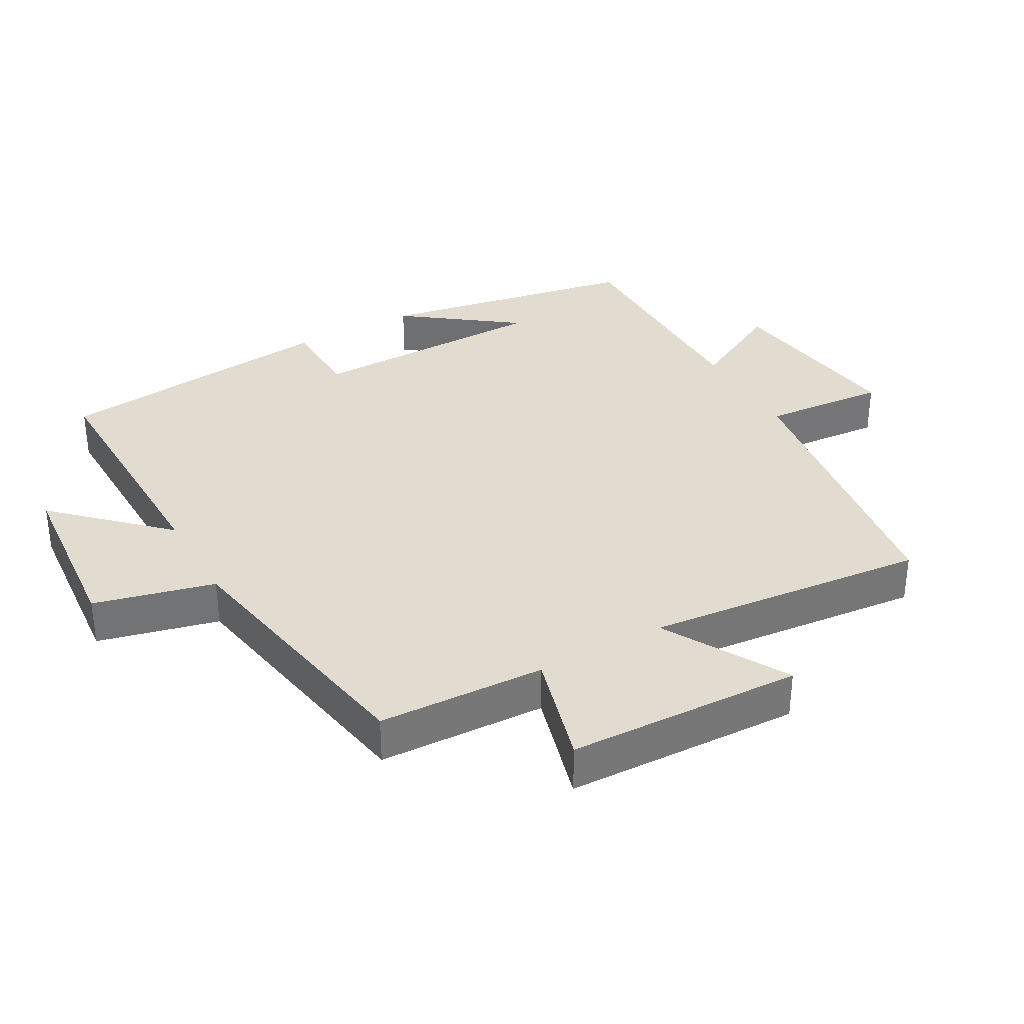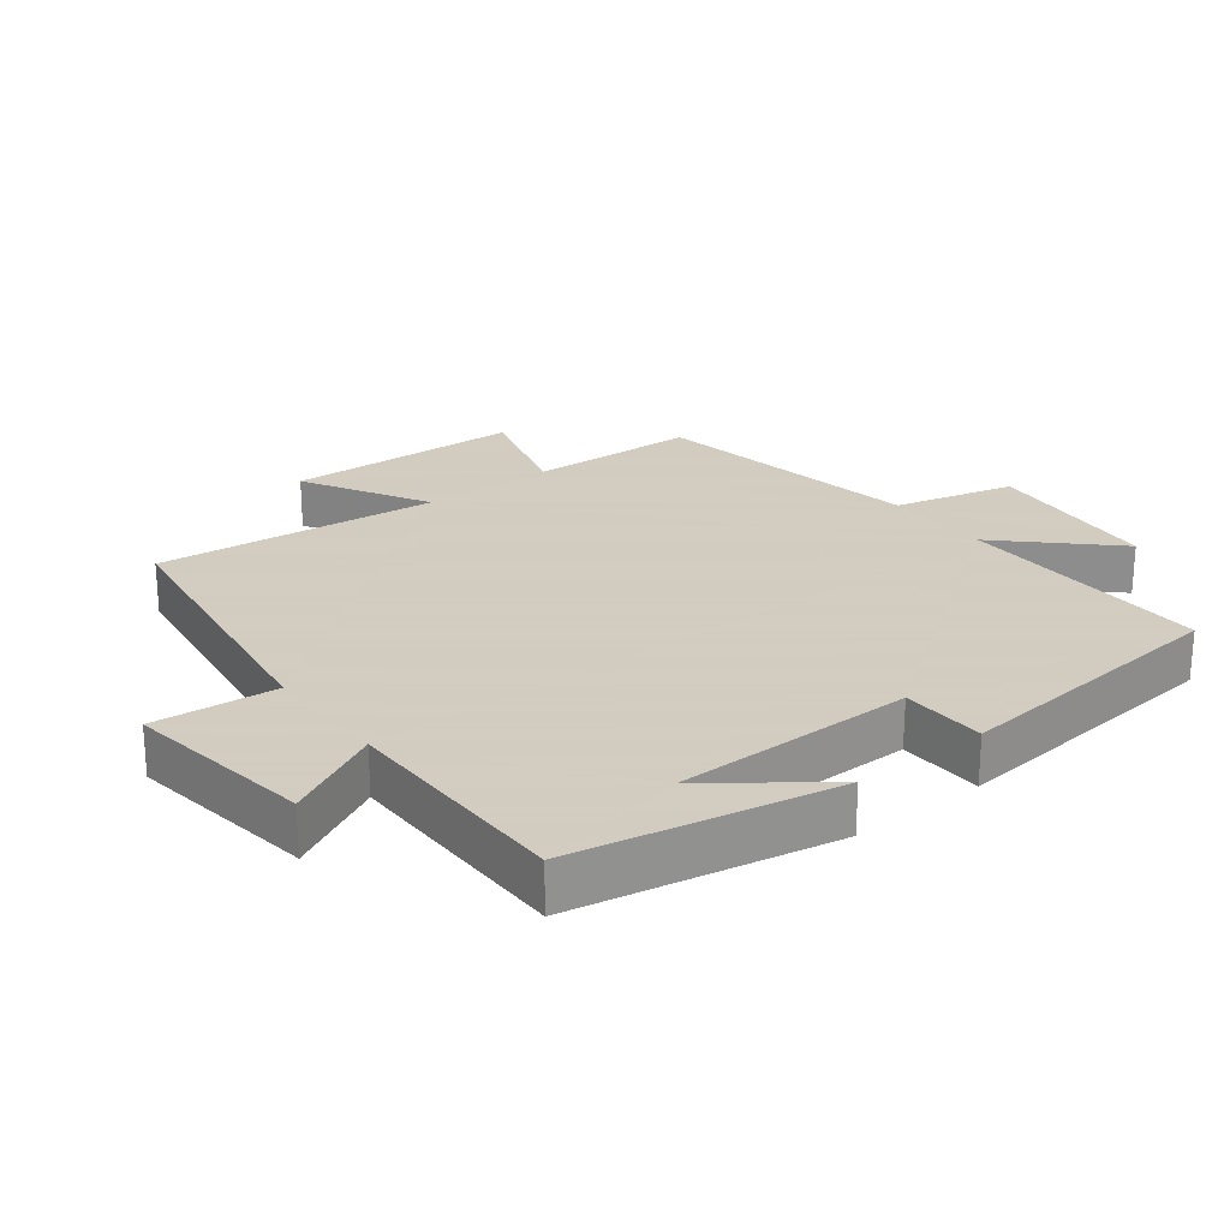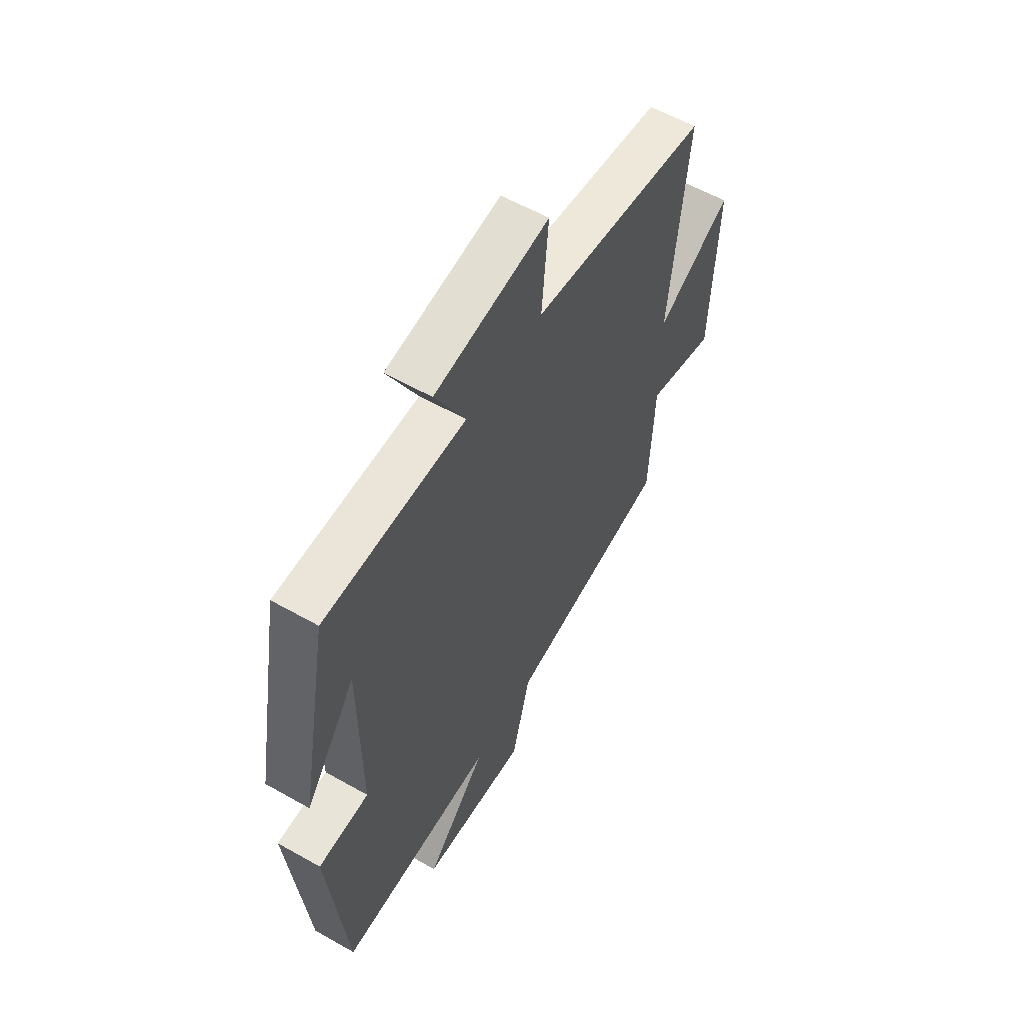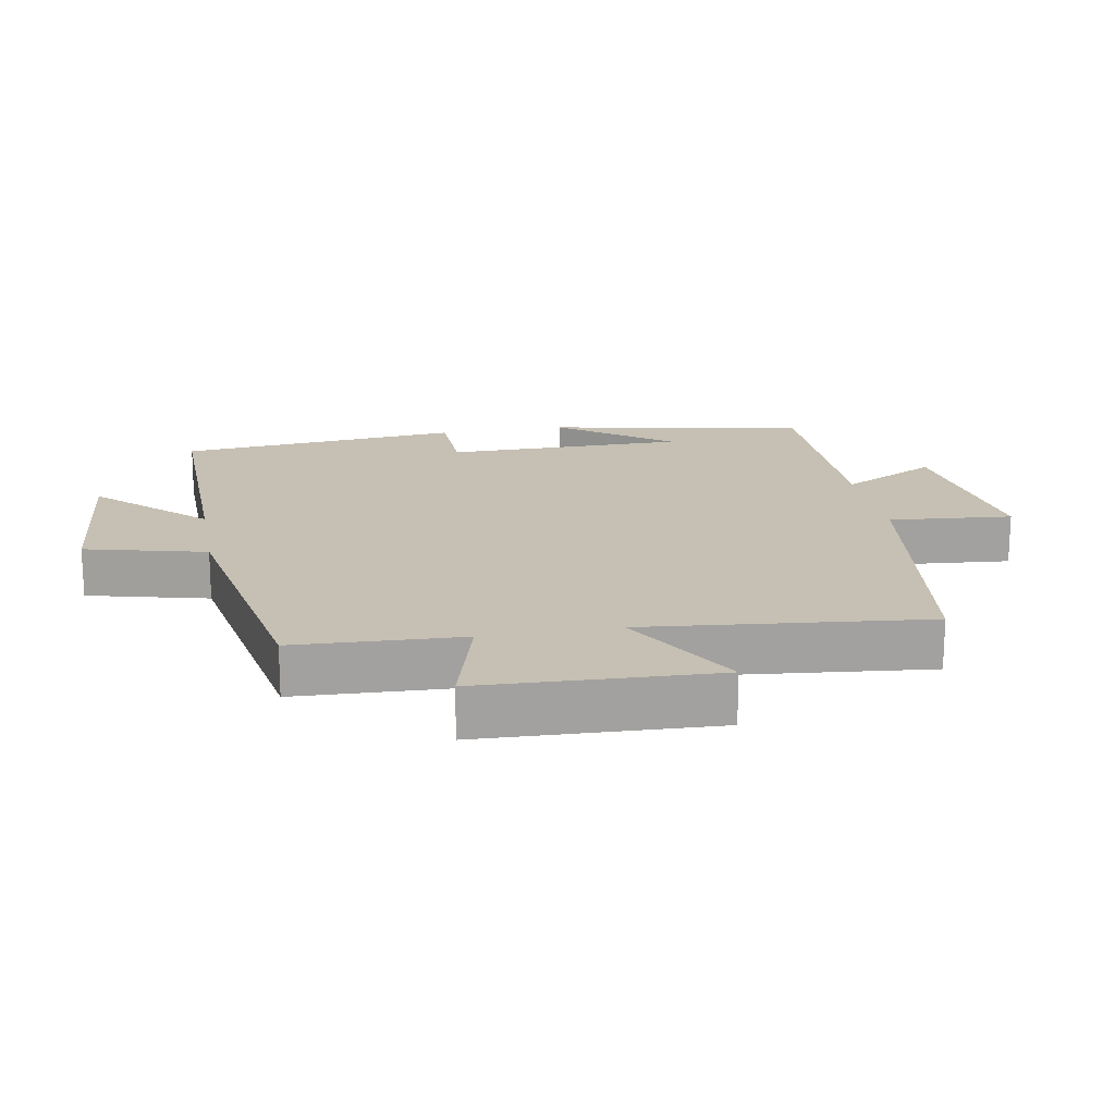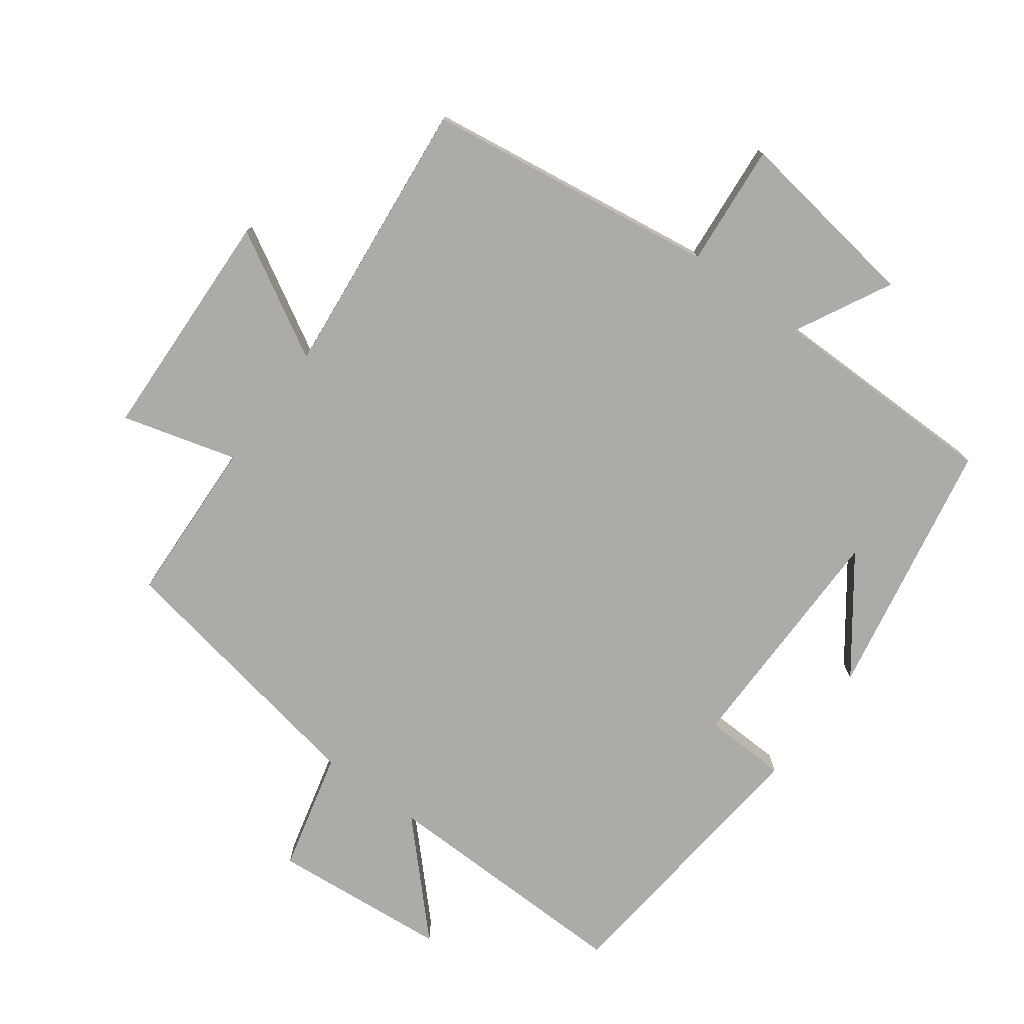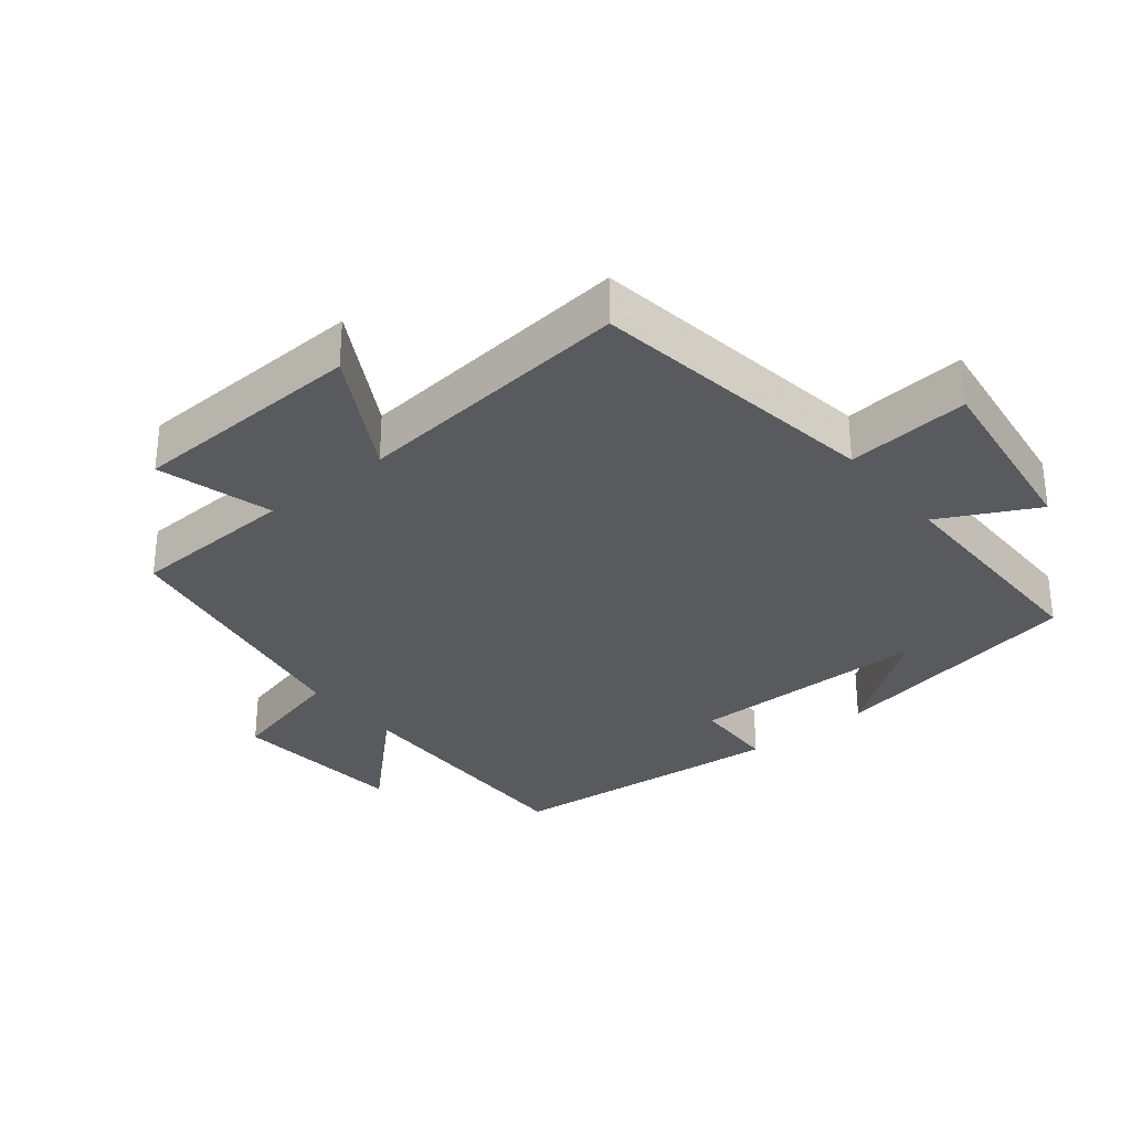
<metadata>
{"format":"obj","ext":"obj","renderer":"f3d","projection":"perspective","resolution":1024,"background":"white","views":[{"elev":34.5,"azim":-119.4,"up":"+Y"},{"elev":24.3,"azim":52.3,"up":"+Y"},{"elev":58.4,"azim":120.3,"up":"+Z"},{"elev":18.1,"azim":-100.2,"up":"+Y"},{"elev":-76.4,"azim":-36.5,"up":"+Y"},{"elev":-31.2,"azim":-50.9,"up":"+Y"}]}
</metadata>
<code>
v 0.458 0.07 -0.506
v 0.075 0.07 -0.5
v 0.224 0.07 -0.655
v -0.04 0.07 -0.679
v -0.085 0.07 -0.5
v -0.489 0.07 -0.429
v -0.5 0.07 -0.18
v -0.671 0.07 -0.228
v -0.685 0.07 0.122
v -0.5 0.07 0.018
v -0.543 0.07 0.437
v -0.108 0.07 0.5
v -0.124 0.07 0.683
v 0.156 0.07 0.643
v 0.082 0.07 0.5
v 0.427 0.07 0.499
v 0.5 0.07 0.112
v 0.377 0.07 0.278
v 0.375 0.07 -0.08
v 0.5 0.07 -0.084
v 0.458 0 -0.506
v 0.075 0 -0.5
v 0.224 0 -0.655
v -0.04 0 -0.679
v -0.085 0 -0.5
v -0.489 0 -0.429
v -0.5 0 -0.18
v -0.671 0 -0.228
v -0.685 0 0.122
v -0.5 0 0.018
v -0.543 0 0.437
v -0.108 0 0.5
v -0.124 0 0.683
v 0.156 0 0.643
v 0.082 0 0.5
v 0.427 0 0.499
v 0.5 0 0.112
v 0.377 0 0.278
v 0.375 0 -0.08
v 0.5 0 -0.084
f 19 20 1 2
f 18 19 2
f 16 17 18
f 15 16 18 2
f 12 13 14 15
f 10 11 12 15
f 10 15 2
f 7 8 9 10
f 5 6 7 10
f 5 10 2 3
f 3 4 5
f 22 21 40 39
f 22 39 38
f 38 37 36
f 22 38 36 35
f 35 34 33 32
f 35 32 31 30
f 22 35 30
f 30 29 28 27
f 30 27 26 25
f 23 22 30 25
f 25 24 23
f 1 21 22 2
f 2 22 23 3
f 3 23 24 4
f 4 24 25 5
f 5 25 26 6
f 6 26 27 7
f 7 27 28 8
f 8 28 29 9
f 9 29 30 10
f 10 30 31 11
f 11 31 32 12
f 12 32 33 13
f 13 33 34 14
f 14 34 35 15
f 15 35 36 16
f 16 36 37 17
f 17 37 38 18
f 18 38 39 19
f 19 39 40 20
f 20 40 21 1

</code>
